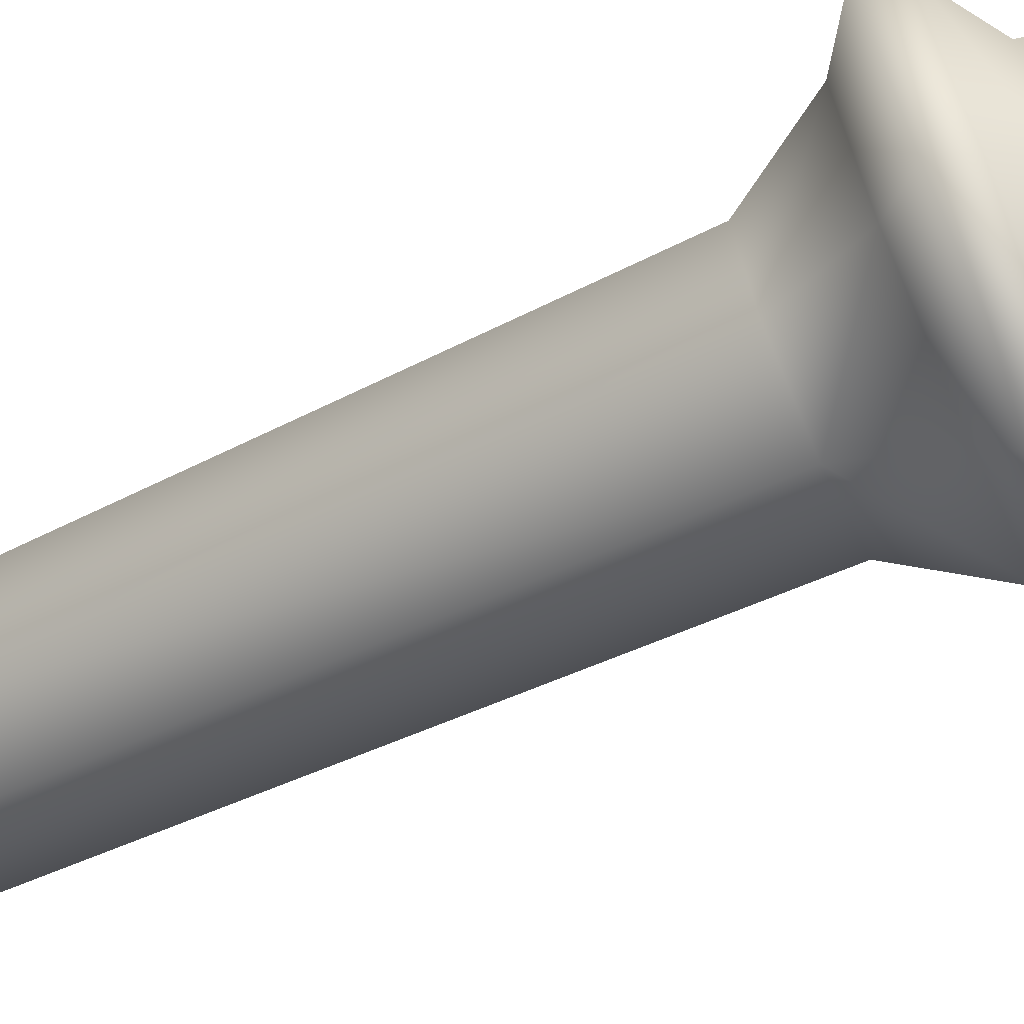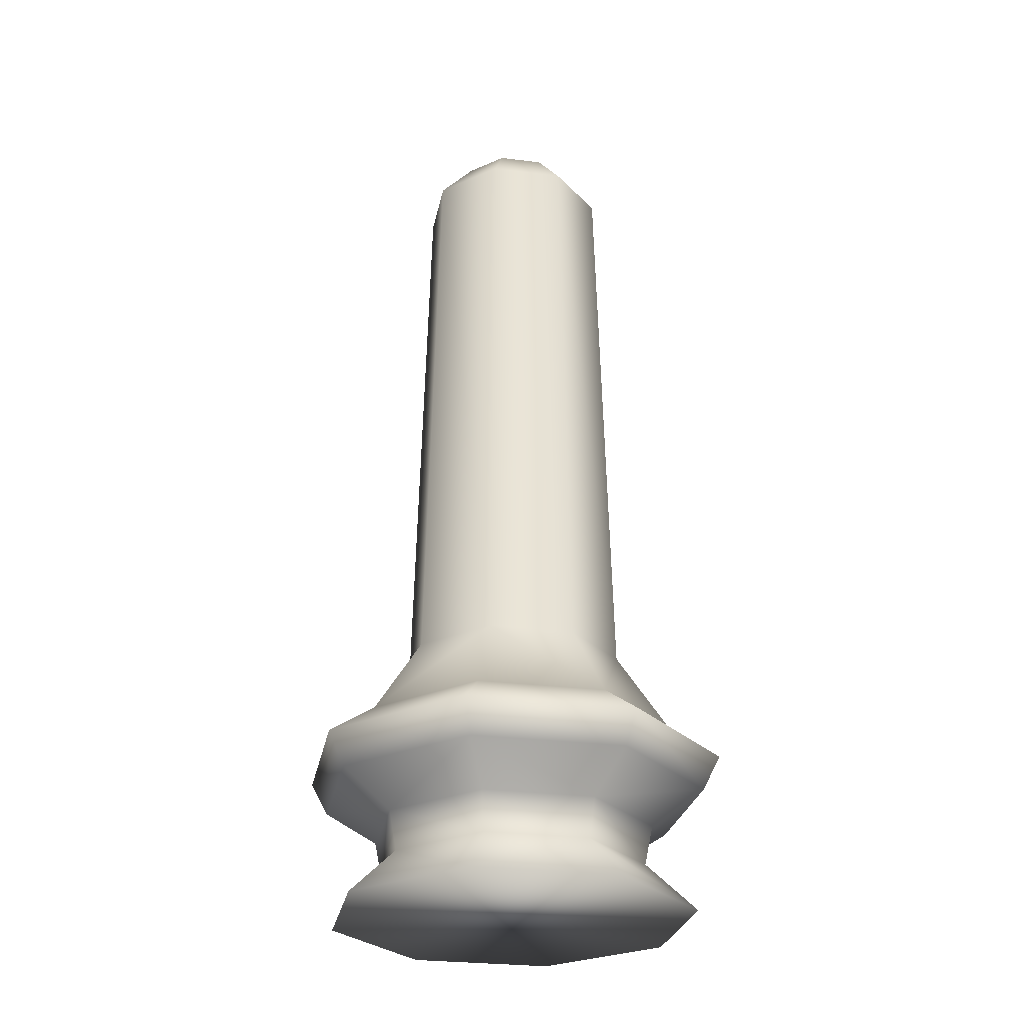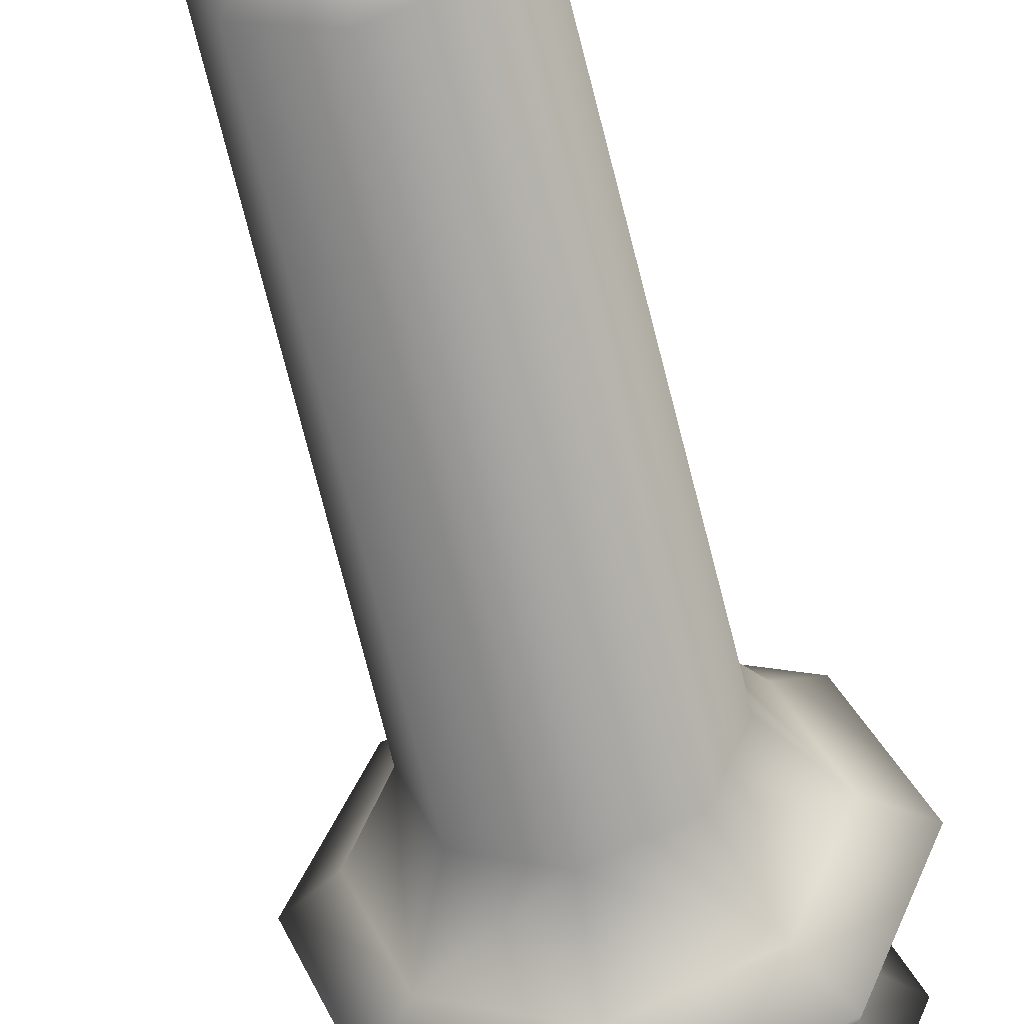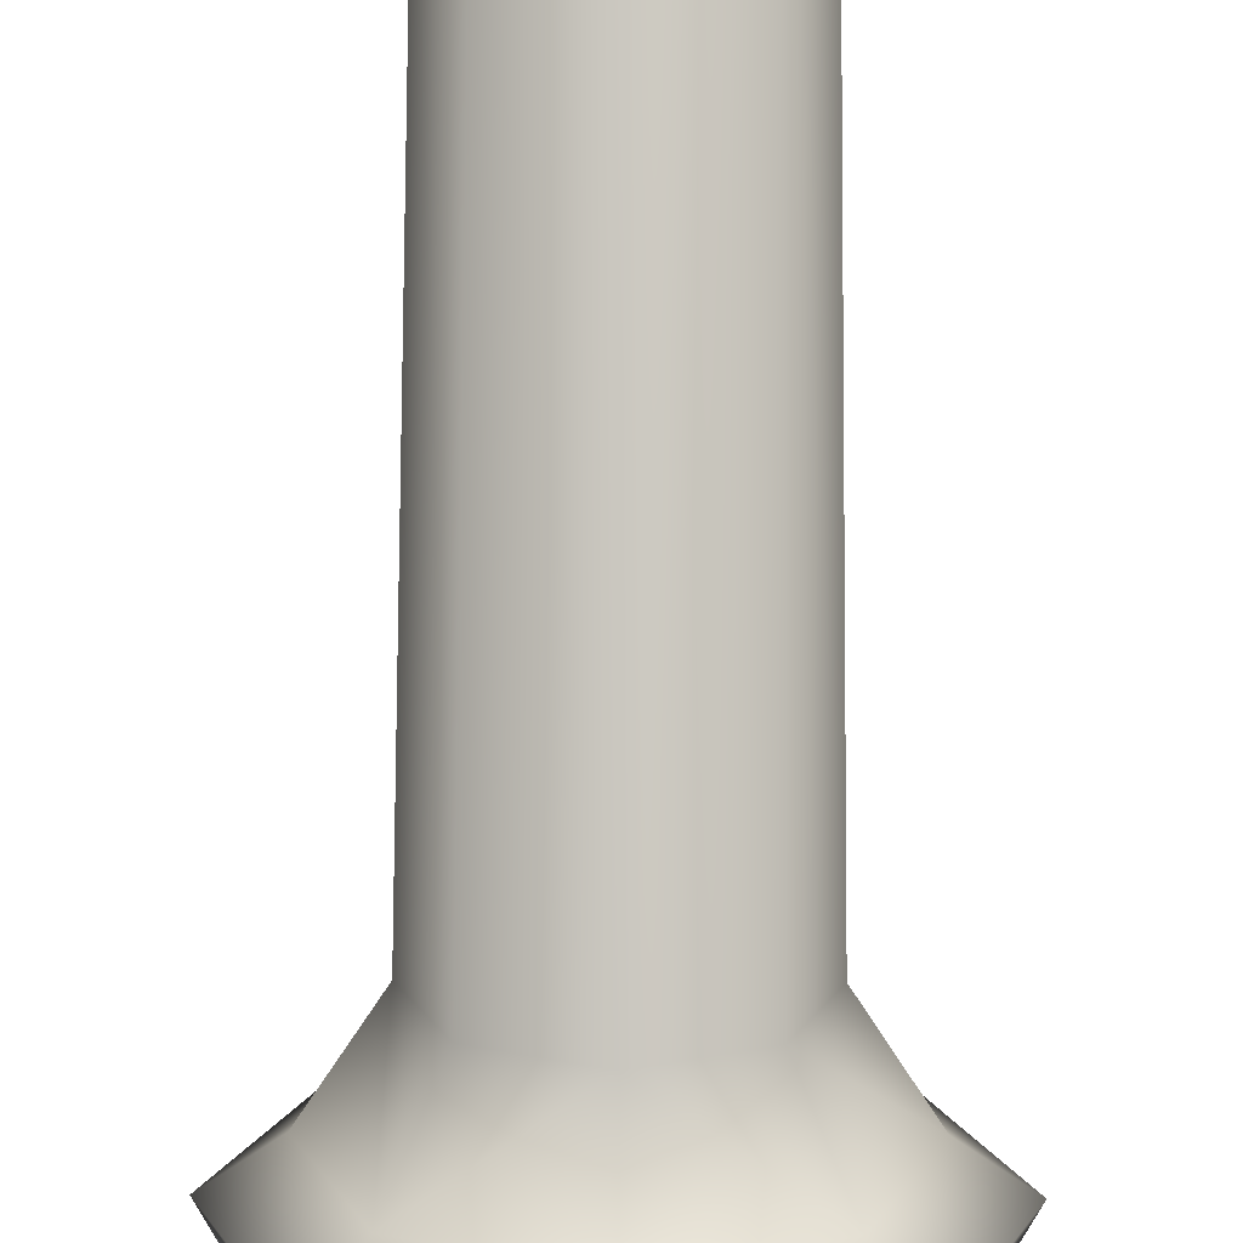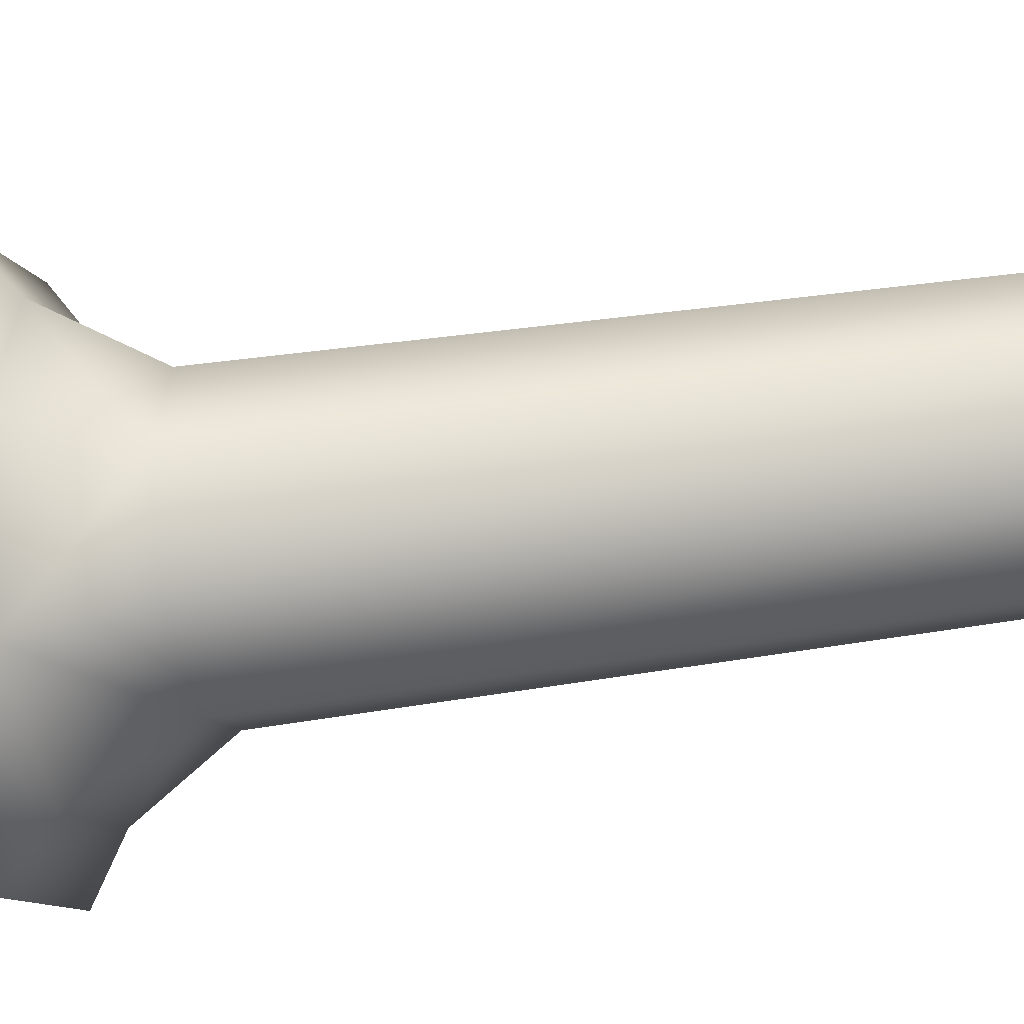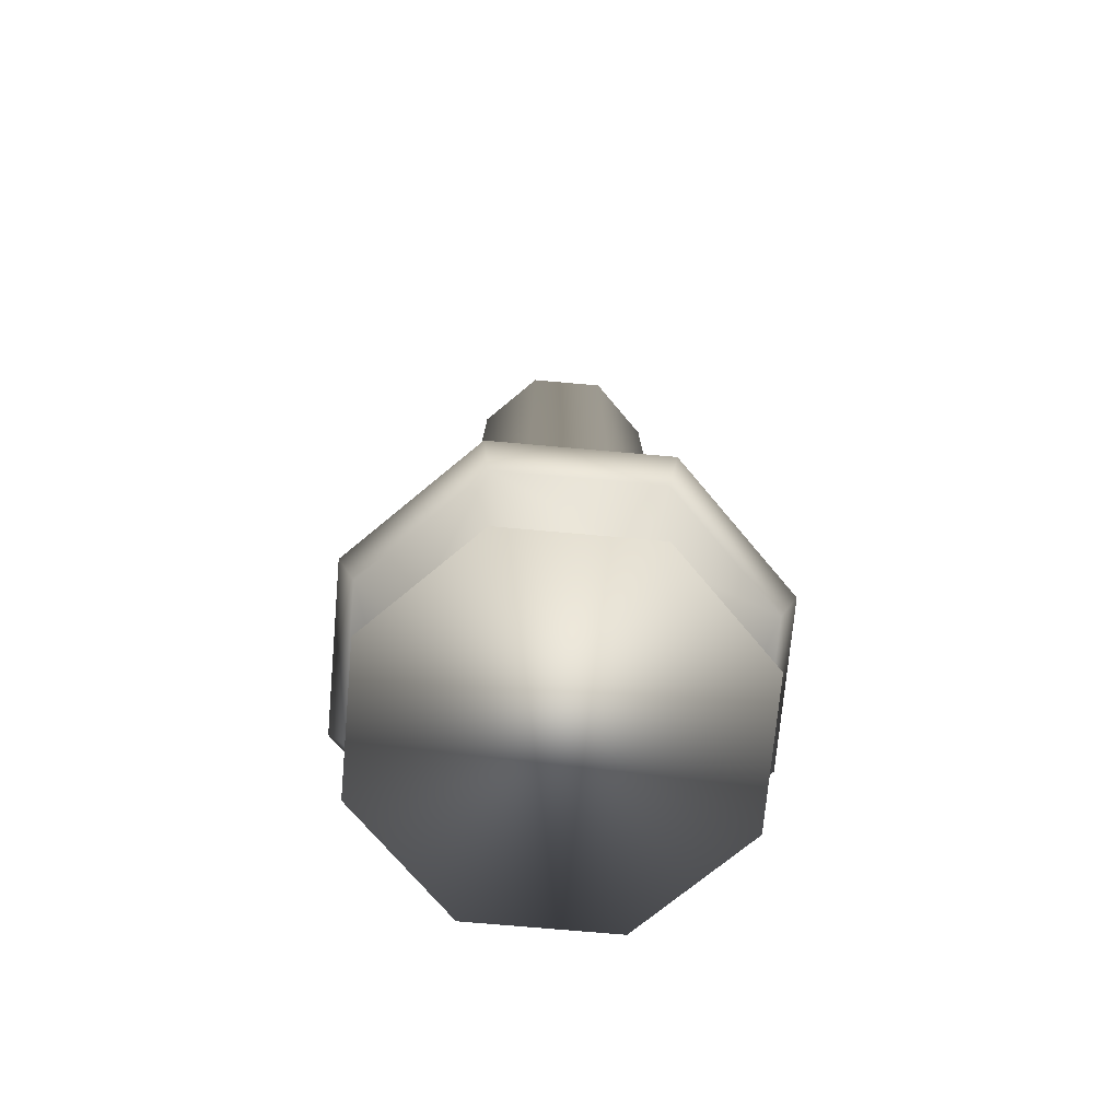
<metadata>
{"format":"obj","ext":"obj","renderer":"f3d","projection":"perspective","resolution":1024,"background":"white","views":[{"elev":-66.5,"azim":-65.4,"up":"+Z"},{"elev":-27.4,"azim":101.5,"up":"+Y"},{"elev":-50.5,"azim":-168.5,"up":"+Z"},{"elev":-72.8,"azim":179.7,"up":"+Z"},{"elev":-32.1,"azim":103.4,"up":"+Z"},{"elev":-71.9,"azim":17.4,"up":"+Y"}]}
</metadata>
<code>
o Cube.003
v -0.8379 0.4943 0
v -0.6116 0.4943 0.5463
v -0.8141 0.6819 0.7488
v -1.124 0.6819 0
v -0.06531 0.2841 0.7283
v 0.4496 0.2841 0.515
v 0.481 0.4943 0.5463
v -0.06531 0.4943 0.7726
v -0.06531 0.02056 -1
v -0.06531 0.2841 -0.7283
v 0.4496 0.2841 -0.515
v 0.6418 0.02056 -0.7071
v 0.7073 0.4943 0
v 0.481 0.4943 -0.5463
v 0.6835 0.6819 -0.7488
v 0.9937 0.6819 0
v -0.5803 0.2841 -0.515
v -0.7936 0.2841 0
v -0.6116 0.4943 -0.5463
v 0.663 0.2841 0
v 0.9347 0.02056 0
v 0.6835 0.6819 0.7488
v 0.6418 0.02056 0.7071
v -0.06531 0.6819 1.059
v -0.06531 0.4943 -0.7726
v -0.06531 0.02056 1
v 0.7506 0.862 -0.8159
v 1.089 0.862 0
v -0.5803 0.2841 0.515
v -0.7724 0.02056 0.7071
v -0.06531 0.6819 -1.059
v -1.065 0.02056 0
v -0.7724 0.02056 -0.7071
v -0.8141 0.6819 -0.7488
v -0.8813 0.862 -0.8159
v -1.219 0.862 0
v -0.9518 1.047 0
v -0.6922 1.047 -0.6269
v 0.7506 0.862 0.8159
v -0.06531 0.862 1.154
v -0.8813 0.862 0.8159
v -0.06531 0.862 -1.154
v 0.5616 1.047 -0.6269
v -0.06531 1.047 -0.8865
v -0.06531 1.486 -0.6026
v 0.3608 1.486 -0.4261
v 0.8212 1.047 0
v 0.5616 1.047 0.6269
v -0.06531 1.047 0.8865
v -0.6922 1.047 0.6269
v -0.668 1.486 0
v -0.4914 1.486 0.4261
v -0.4349 4.624 0.3696
v -0.588 4.624 1e-06
v 0.5373 1.486 0
v 0.3608 1.486 0.4261
v -0.06531 1.486 0.6026
v -0.4914 1.486 -0.4261
v 0.4574 4.624 1e-06
v 0.3043 4.624 -0.3696
v 0.1565 4.866 -0.2218
v 0.2484 4.866 1e-06
v -0.4349 4.624 -0.3696
v -0.06531 4.624 -0.5227
v 0.3043 4.624 0.3696
v -0.06531 4.624 0.5227
v -0.2871 4.866 0.2218
v -0.06531 4.866 0.3137
v -0.06531 4.93 0.1298
v -0.1571 4.93 0.09179
v 0.1565 4.866 0.2218
v -0.379 4.866 1e-06
v -0.2871 4.866 -0.2218
v -0.06531 4.866 -0.3137
v -0.06531 4.947 1e-06
v -0.1951 4.93 1e-06
v -0.1571 4.93 -0.09179
v 0.02648 4.93 -0.09179
v 0.0645 4.93 1e-06
v 0.02648 4.93 0.09179
v -0.06531 4.93 -0.1298
f 1 2 3
f 6 7 8
f 9 10 11
f 14 15 16
f 18 1 19
f 11 20 21
f 7 13 16
f 20 13 7
f 21 20 6
f 7 22 24
f 10 25 14
f 6 5 26
f 15 27 28
f 18 29 2
f 5 29 30
f 29 5 8
f 14 25 31
f 29 18 32
f 11 14 13
f 17 10 9
f 32 18 17
f 19 34 31
f 17 19 25
f 23 32 33
f 19 1 4
f 2 8 24
f 35 36 37
f 24 22 39
f 3 41 36
f 31 34 35
f 31 42 27
f 16 28 39
f 24 40 41
f 4 36 35
f 43 44 45
f 27 43 47
f 39 48 49
f 41 50 37
f 35 38 44
f 27 42 44
f 39 28 47
f 41 40 49
f 52 53 54
f 48 47 55
f 50 49 57
f 37 51 58
f 43 46 55
f 48 56 57
f 37 50 52
f 38 58 45
f 60 61 62
f 45 58 63
f 45 64 60
f 55 59 65
f 57 66 53
f 51 54 63
f 46 60 59
f 56 65 66
f 67 68 69
f 66 65 71
f 53 67 72
f 63 73 74
f 64 74 61
f 65 59 62
f 53 66 68
f 54 72 73
f 75 76 70
f 73 72 76
f 61 78 79
f 68 71 80
f 67 70 76
f 73 77 81
f 74 81 78
f 71 62 79
f 75 69 80
f 77 76 75
f 78 81 75
f 69 75 70
f 79 78 75
f 81 77 75
f 79 75 80
f 4 1 3
f 5 6 8
f 12 9 11
f 13 14 16
f 17 18 19
f 12 11 21
f 22 7 16
f 6 20 7
f 23 21 6
f 8 7 24
f 11 10 14
f 23 6 26
f 16 15 28
f 1 18 2
f 26 5 30
f 2 29 8
f 15 14 31
f 30 29 32
f 20 11 13
f 33 17 9
f 33 32 17
f 25 19 31
f 10 17 25
f 33 9 12
f 12 21 33
f 23 26 30
f 30 32 23
f 33 21 23
f 34 19 4
f 3 2 24
f 38 35 37
f 40 24 39
f 4 3 36
f 42 31 35
f 15 31 27
f 22 16 39
f 3 24 41
f 34 4 35
f 46 43 45
f 28 27 47
f 40 39 49
f 36 41 37
f 42 35 44
f 43 27 44
f 48 39 47
f 50 41 49
f 51 52 54
f 56 48 55
f 52 50 57
f 38 37 58
f 47 43 55
f 49 48 57
f 51 37 52
f 44 38 45
f 59 60 62
f 64 45 63
f 46 45 60
f 56 55 65
f 52 57 53
f 58 51 63
f 55 46 59
f 57 56 66
f 70 67 69
f 68 66 71
f 54 53 72
f 64 63 74
f 60 64 61
f 71 65 62
f 67 53 68
f 63 54 73
f 77 73 76
f 62 61 79
f 69 68 80
f 72 67 76
f 74 73 81
f 61 74 78
f 80 71 79

</code>
